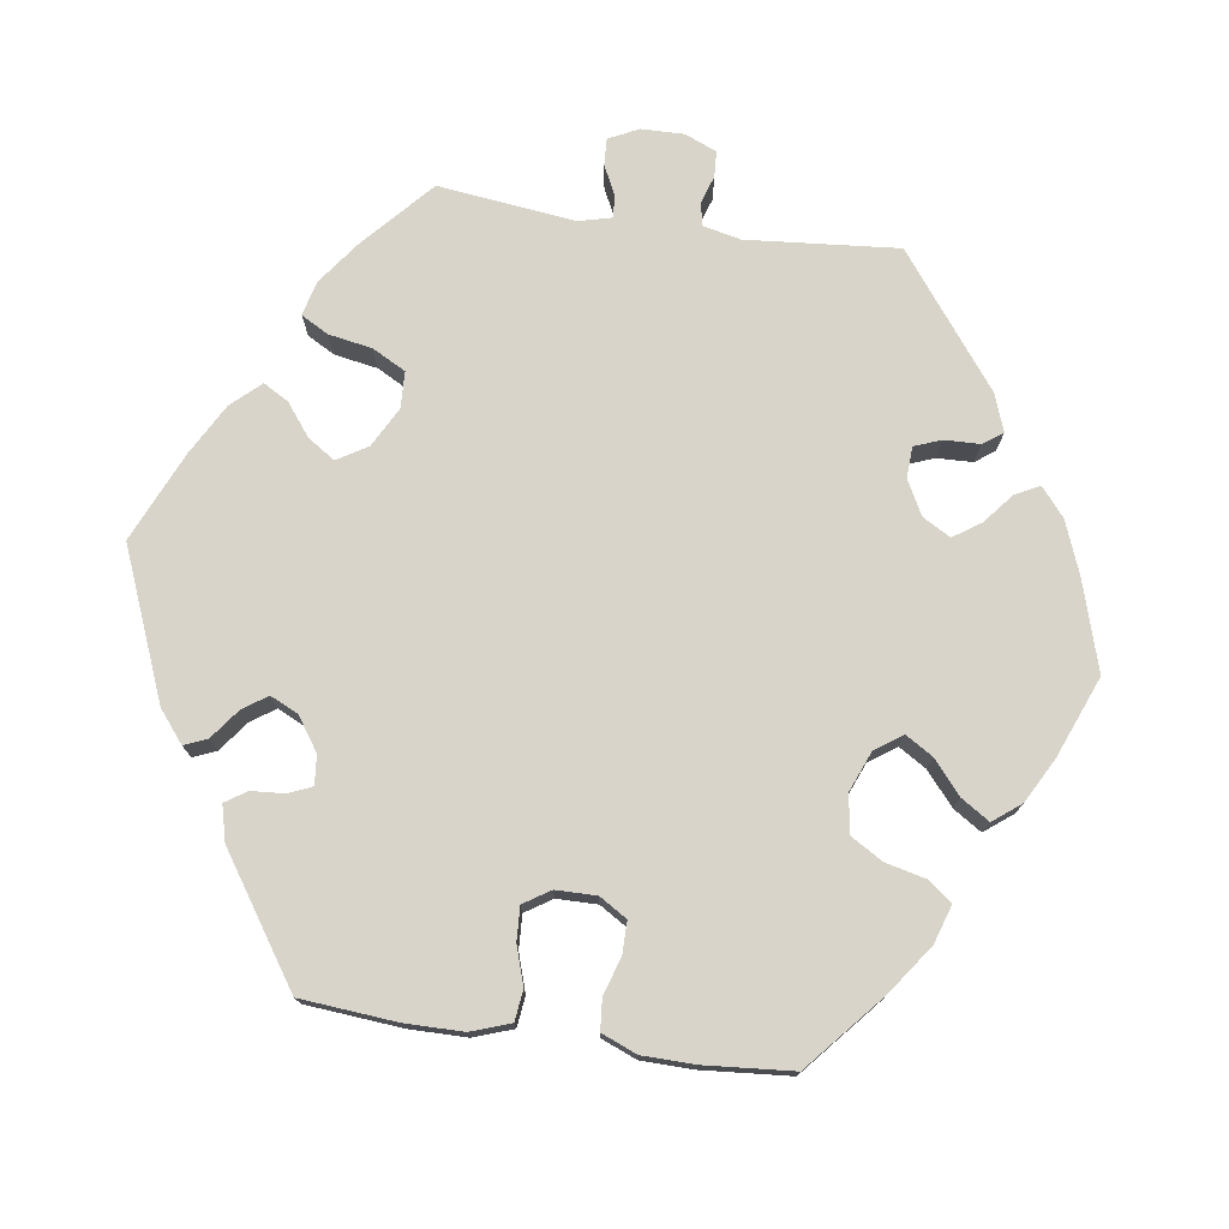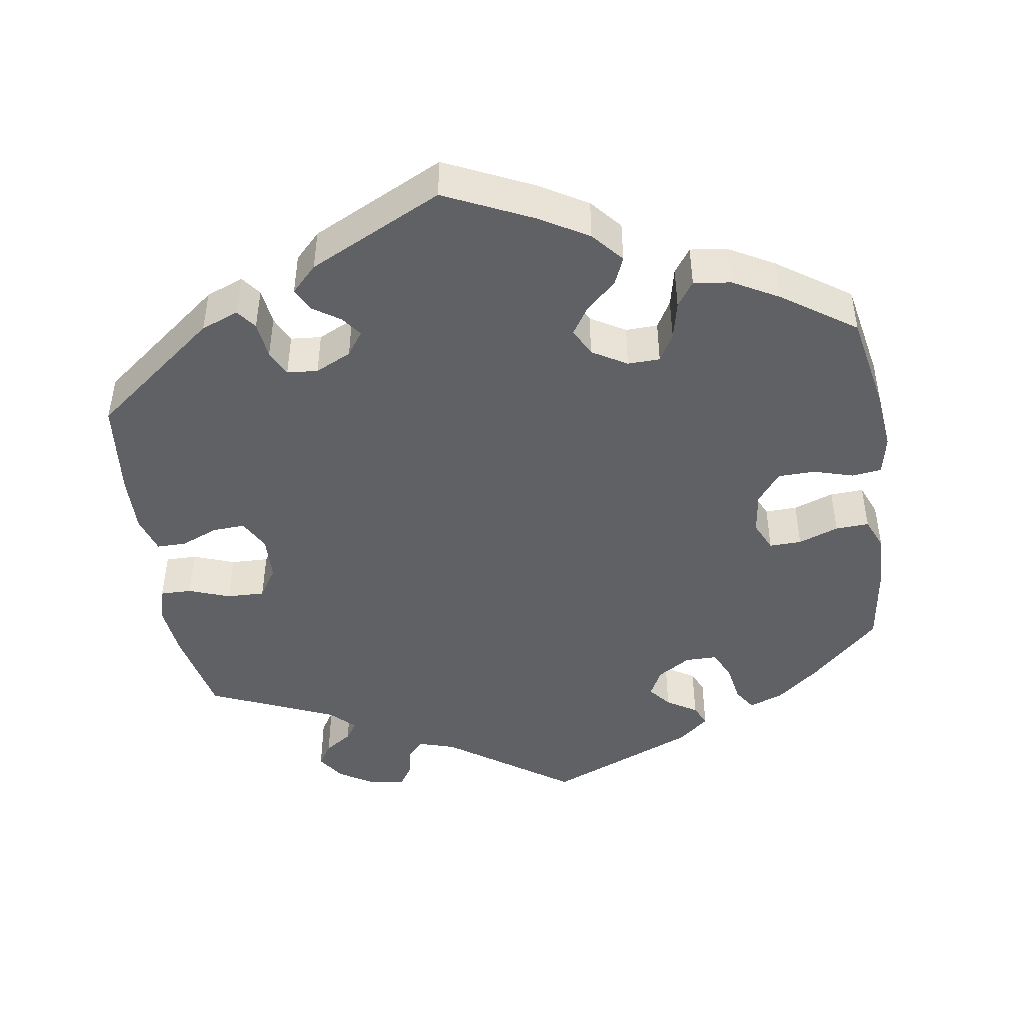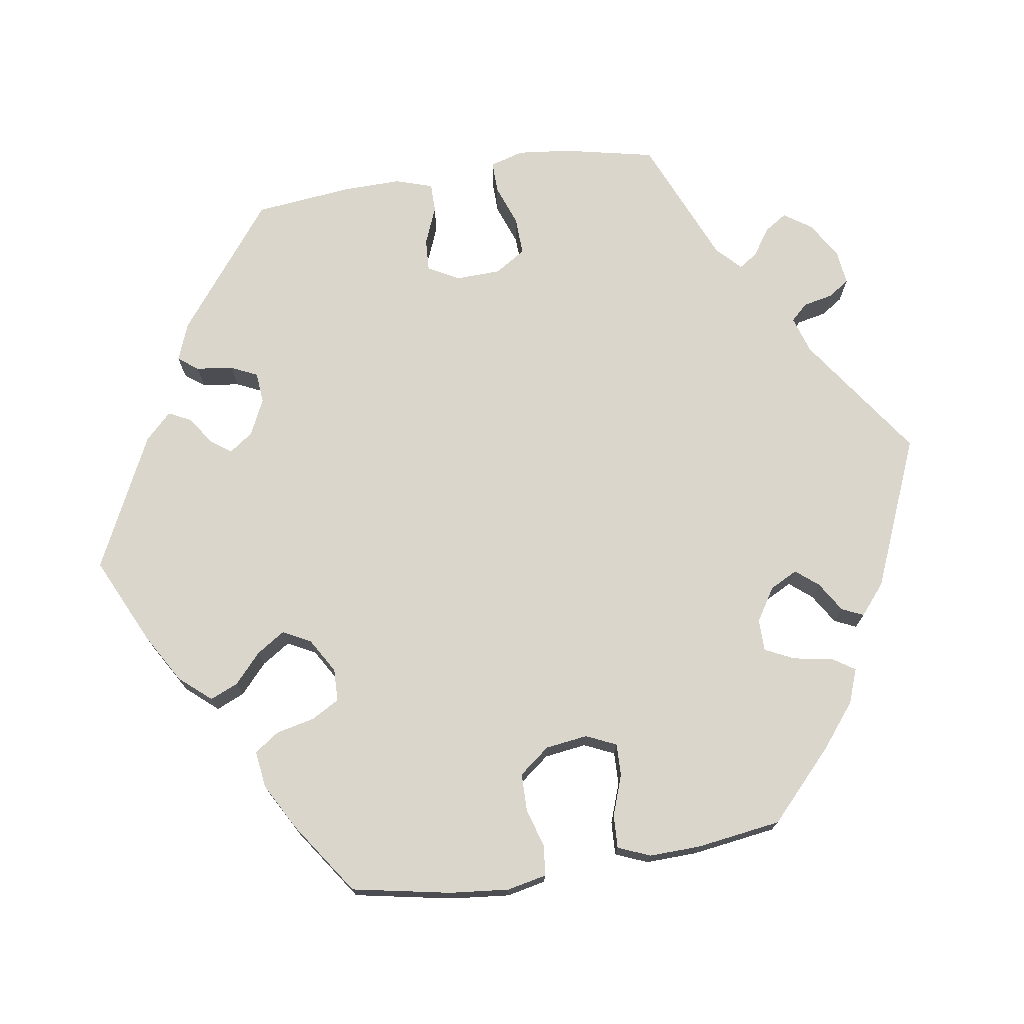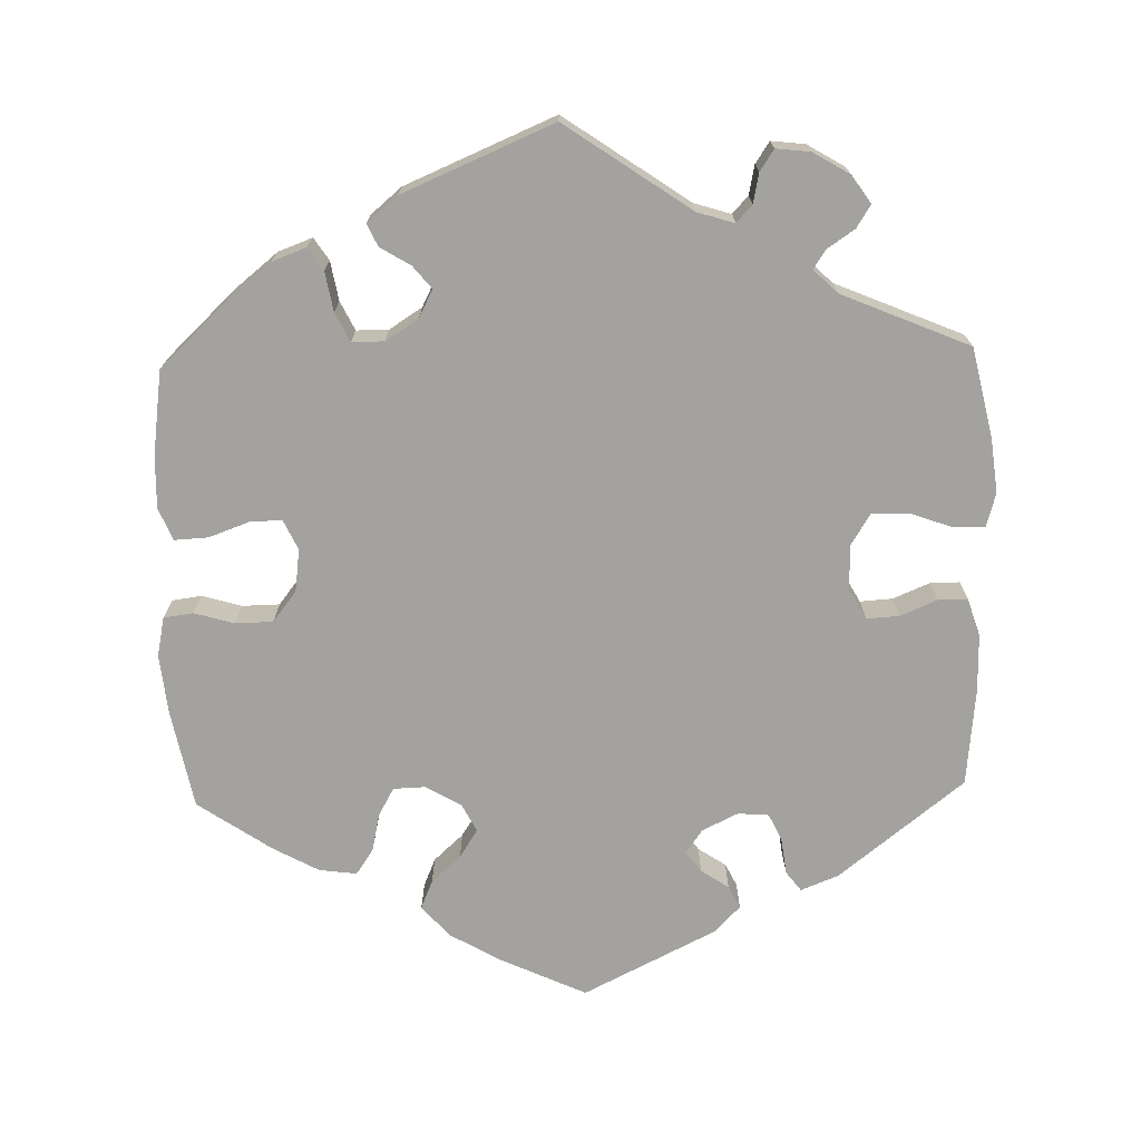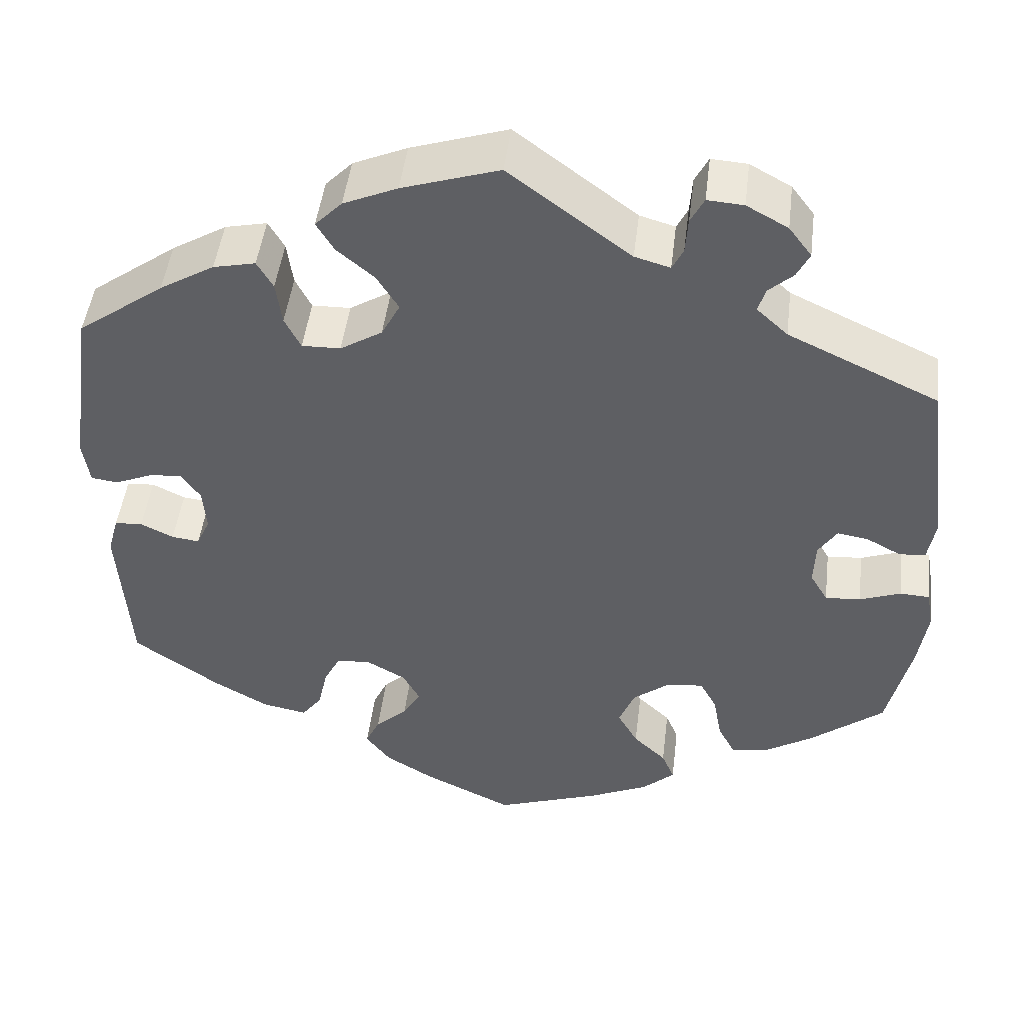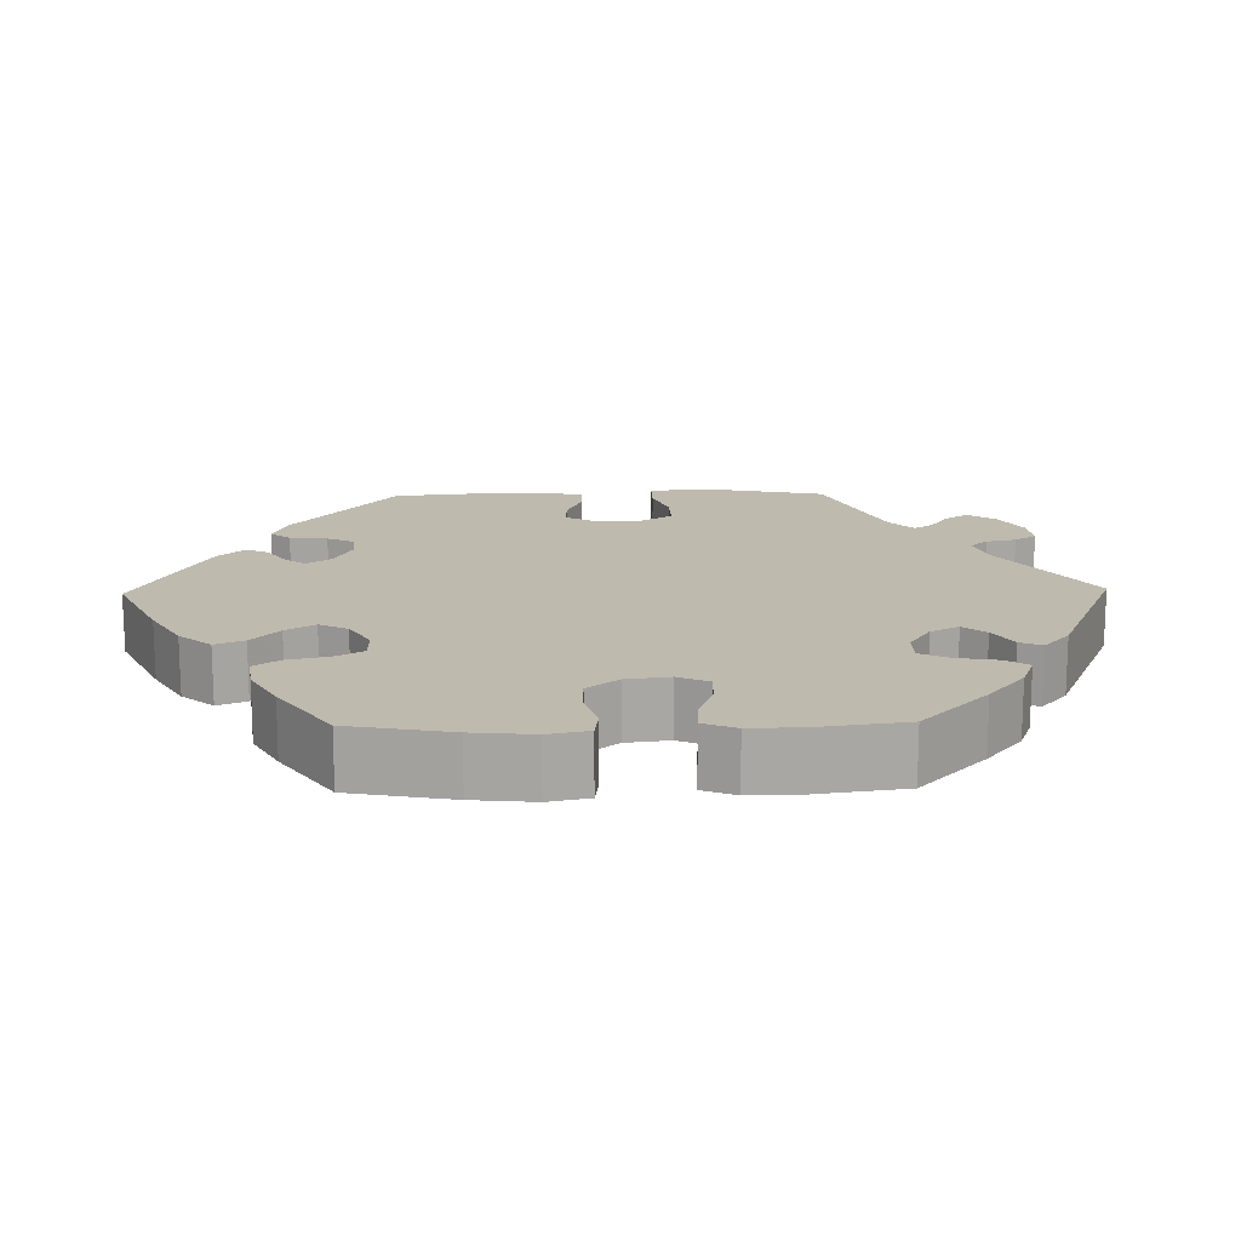
<metadata>
{"format":"obj","ext":"obj","renderer":"f3d","projection":"perspective","resolution":1024,"background":"white","views":[{"elev":75.4,"azim":158.2,"up":"+Y"},{"elev":-45.9,"azim":128.7,"up":"+Y"},{"elev":73.6,"azim":-158.9,"up":"+Y"},{"elev":-72.4,"azim":-58.3,"up":"+Y"},{"elev":47.3,"azim":-173.1,"up":"+Z"},{"elev":15.8,"azim":-151.2,"up":"+Y"}]}
</metadata>
<code>
v -0.321 0.07 0.373
v -0.284 0.07 0.407
v -0.293 0.07 0.436
v -0.322 0.07 0.462
v -0.337 0.07 0.492
v -0.31 0.07 0.528
v -0.261 0.07 0.555
v -0.218 0.07 0.558
v -0.202 0.07 0.527
v -0.199 0.07 0.484
v -0.186 0.07 0.458
v -0.144 0.07 0.47
v 0 0.07 0.578
v 0.115 0.07 0.541
v 0.179 0.07 0.513
v 0.211 0.07 0.48
v 0.19 0.07 0.445
v 0.146 0.07 0.408
v 0.12 0.07 0.366
v 0.142 0.07 0.324
v 0.192 0.07 0.293
v 0.238 0.07 0.292
v 0.257 0.07 0.33
v 0.264 0.07 0.382
v 0.283 0.07 0.415
v 0.333 0.07 0.404
v 0.398 0.07 0.365
v 0.501 0.07 0.29
v 0.53 0.07 0.084
v 0.522 0.07 0.032
v 0.49 0.07 0.028
v 0.445 0.07 0.047
v 0.407 0.07 0.05
v 0.384 0.07 0.017
v 0.38 0.07 -0.035
v 0.396 0.07 -0.07
v 0.429 0.07 -0.066
v 0.468 0.07 -0.047
v 0.501 0.07 -0.049
v 0.514 0.07 -0.095
v 0.501 0.07 -0.289
v 0.398 0.07 -0.361
v 0.333 0.07 -0.398
v 0.28 0.07 -0.408
v 0.256 0.07 -0.376
v 0.245 0.07 -0.325
v 0.225 0.07 -0.286
v 0.184 0.07 -0.284
v 0.138 0.07 -0.31
v 0.118 0.07 -0.347
v 0.139 0.07 -0.383
v 0.177 0.07 -0.418
v 0.194 0.07 -0.454
v 0.164 0.07 -0.493
v 0.106 0.07 -0.528
v 0.001 0.07 -0.578
v -0.123 0.07 -0.535
v -0.194 0.07 -0.503
v -0.233 0.07 -0.468
v -0.218 0.07 -0.432
v -0.179 0.07 -0.395
v -0.155 0.07 -0.352
v -0.174 0.07 -0.305
v -0.218 0.07 -0.271
v -0.261 0.07 -0.267
v -0.281 0.07 -0.304
v -0.291 0.07 -0.359
v -0.311 0.07 -0.398
v -0.356 0.07 -0.392
v -0.413 0.07 -0.357
v -0.501 0.07 -0.288
v -0.529 0.07 -0.169
v -0.54 0.07 -0.097
v -0.532 0.07 -0.05
v -0.497 0.07 -0.048
v -0.448 0.07 -0.066
v -0.406 0.07 -0.069
v -0.385 0.07 -0.033
v -0.387 0.07 0.018
v -0.409 0.07 0.052
v -0.446 0.07 0.046
v -0.487 0.07 0.024
v -0.518 0.07 0.027
v -0.527 0.07 0.078
v -0.5 0.07 0.289
v -0.321 0 0.373
v -0.284 0 0.407
v -0.293 0 0.436
v -0.322 0 0.462
v -0.337 0 0.492
v -0.31 0 0.528
v -0.261 0 0.555
v -0.218 0 0.558
v -0.202 0 0.527
v -0.199 0 0.484
v -0.186 0 0.458
v -0.144 0 0.47
v 0 0 0.578
v 0.115 0 0.541
v 0.179 0 0.513
v 0.211 0 0.48
v 0.19 0 0.445
v 0.146 0 0.408
v 0.12 0 0.366
v 0.142 0 0.324
v 0.192 0 0.293
v 0.238 0 0.292
v 0.257 0 0.33
v 0.264 0 0.382
v 0.283 0 0.415
v 0.333 0 0.404
v 0.398 0 0.365
v 0.501 0 0.29
v 0.53 0 0.084
v 0.522 0 0.032
v 0.49 0 0.028
v 0.445 0 0.047
v 0.407 0 0.05
v 0.384 0 0.017
v 0.38 0 -0.035
v 0.396 0 -0.07
v 0.429 0 -0.066
v 0.468 0 -0.047
v 0.501 0 -0.049
v 0.514 0 -0.095
v 0.501 0 -0.289
v 0.398 0 -0.361
v 0.333 0 -0.398
v 0.28 0 -0.408
v 0.256 0 -0.376
v 0.245 0 -0.325
v 0.225 0 -0.286
v 0.184 0 -0.284
v 0.138 0 -0.31
v 0.118 0 -0.347
v 0.139 0 -0.383
v 0.177 0 -0.418
v 0.194 0 -0.454
v 0.164 0 -0.493
v 0.106 0 -0.528
v 0.001 0 -0.578
v -0.123 0 -0.535
v -0.194 0 -0.503
v -0.233 0 -0.468
v -0.218 0 -0.432
v -0.179 0 -0.395
v -0.155 0 -0.352
v -0.174 0 -0.305
v -0.218 0 -0.271
v -0.261 0 -0.267
v -0.281 0 -0.304
v -0.291 0 -0.359
v -0.311 0 -0.398
v -0.356 0 -0.392
v -0.413 0 -0.357
v -0.501 0 -0.288
v -0.529 0 -0.169
v -0.54 0 -0.097
v -0.532 0 -0.05
v -0.497 0 -0.048
v -0.448 0 -0.066
v -0.406 0 -0.069
v -0.385 0 -0.033
v -0.387 0 0.018
v -0.409 0 0.052
v -0.446 0 0.046
v -0.487 0 0.024
v -0.518 0 0.027
v -0.527 0 0.078
v -0.5 0 0.289
f 84 85 1
f 81 82 83 84
f 80 81 84 1
f 79 80 1 2
f 78 79 2
f 73 74 75 76
f 73 76 77
f 72 73 77
f 71 72 77
f 70 71 77 78
f 66 67 68 69
f 65 66 69 70
f 58 59 60 61
f 58 61 62
f 57 58 62
f 56 57 62
f 55 56 62 63
f 51 52 53 54
f 50 51 54 55
f 43 44 45 46
f 43 46 47
f 42 43 47
f 41 42 47
f 40 41 47 48
f 37 38 39 40
f 36 37 40 48
f 29 30 31 32
f 29 32 33
f 28 29 33
f 27 28 33 34
f 23 24 25 26
f 22 23 26 27
f 15 16 17 18
f 15 18 19
f 12 13 14 15
f 11 12 15 19
f 7 8 9 10
f 7 10 11
f 6 7 11
f 3 4 5 6
f 2 3 6 11
f 65 70 78 2
f 50 55 63
f 49 50 63 64
f 35 36 48 49
f 35 49 64
f 22 27 34 35
f 21 22 35 64
f 20 21 64 65
f 19 20 65
f 2 11 19 65
f 86 170 169
f 169 168 167 166
f 86 169 166 165
f 87 86 165 164
f 87 164 163
f 161 160 159 158
f 162 161 158
f 162 158 157
f 162 157 156
f 163 162 156 155
f 154 153 152 151
f 155 154 151 150
f 146 145 144 143
f 147 146 143
f 147 143 142
f 147 142 141
f 148 147 141 140
f 139 138 137 136
f 140 139 136 135
f 131 130 129 128
f 132 131 128
f 132 128 127
f 132 127 126
f 133 132 126 125
f 125 124 123 122
f 133 125 122 121
f 117 116 115 114
f 118 117 114
f 118 114 113
f 119 118 113 112
f 111 110 109 108
f 112 111 108 107
f 103 102 101 100
f 104 103 100
f 100 99 98 97
f 104 100 97 96
f 95 94 93 92
f 96 95 92
f 96 92 91
f 91 90 89 88
f 96 91 88 87
f 87 163 155 150
f 148 140 135
f 149 148 135 134
f 134 133 121 120
f 149 134 120
f 120 119 112 107
f 149 120 107 106
f 150 149 106 105
f 150 105 104
f 150 104 96 87
f 1 86 87 2
f 2 87 88 3
f 3 88 89 4
f 4 89 90 5
f 5 90 91 6
f 6 91 92 7
f 7 92 93 8
f 8 93 94 9
f 9 94 95 10
f 10 95 96 11
f 11 96 97 12
f 12 97 98 13
f 13 98 99 14
f 14 99 100 15
f 15 100 101 16
f 16 101 102 17
f 17 102 103 18
f 18 103 104 19
f 19 104 105 20
f 20 105 106 21
f 21 106 107 22
f 22 107 108 23
f 23 108 109 24
f 24 109 110 25
f 25 110 111 26
f 26 111 112 27
f 27 112 113 28
f 28 113 114 29
f 29 114 115 30
f 30 115 116 31
f 31 116 117 32
f 32 117 118 33
f 33 118 119 34
f 34 119 120 35
f 35 120 121 36
f 36 121 122 37
f 37 122 123 38
f 38 123 124 39
f 39 124 125 40
f 40 125 126 41
f 41 126 127 42
f 42 127 128 43
f 43 128 129 44
f 44 129 130 45
f 45 130 131 46
f 46 131 132 47
f 47 132 133 48
f 48 133 134 49
f 49 134 135 50
f 50 135 136 51
f 51 136 137 52
f 52 137 138 53
f 53 138 139 54
f 54 139 140 55
f 55 140 141 56
f 56 141 142 57
f 57 142 143 58
f 58 143 144 59
f 59 144 145 60
f 60 145 146 61
f 61 146 147 62
f 62 147 148 63
f 63 148 149 64
f 64 149 150 65
f 65 150 151 66
f 66 151 152 67
f 67 152 153 68
f 68 153 154 69
f 69 154 155 70
f 70 155 156 71
f 71 156 157 72
f 72 157 158 73
f 73 158 159 74
f 74 159 160 75
f 75 160 161 76
f 76 161 162 77
f 77 162 163 78
f 78 163 164 79
f 79 164 165 80
f 80 165 166 81
f 81 166 167 82
f 82 167 168 83
f 83 168 169 84
f 84 169 170 85
f 85 170 86 1

</code>
